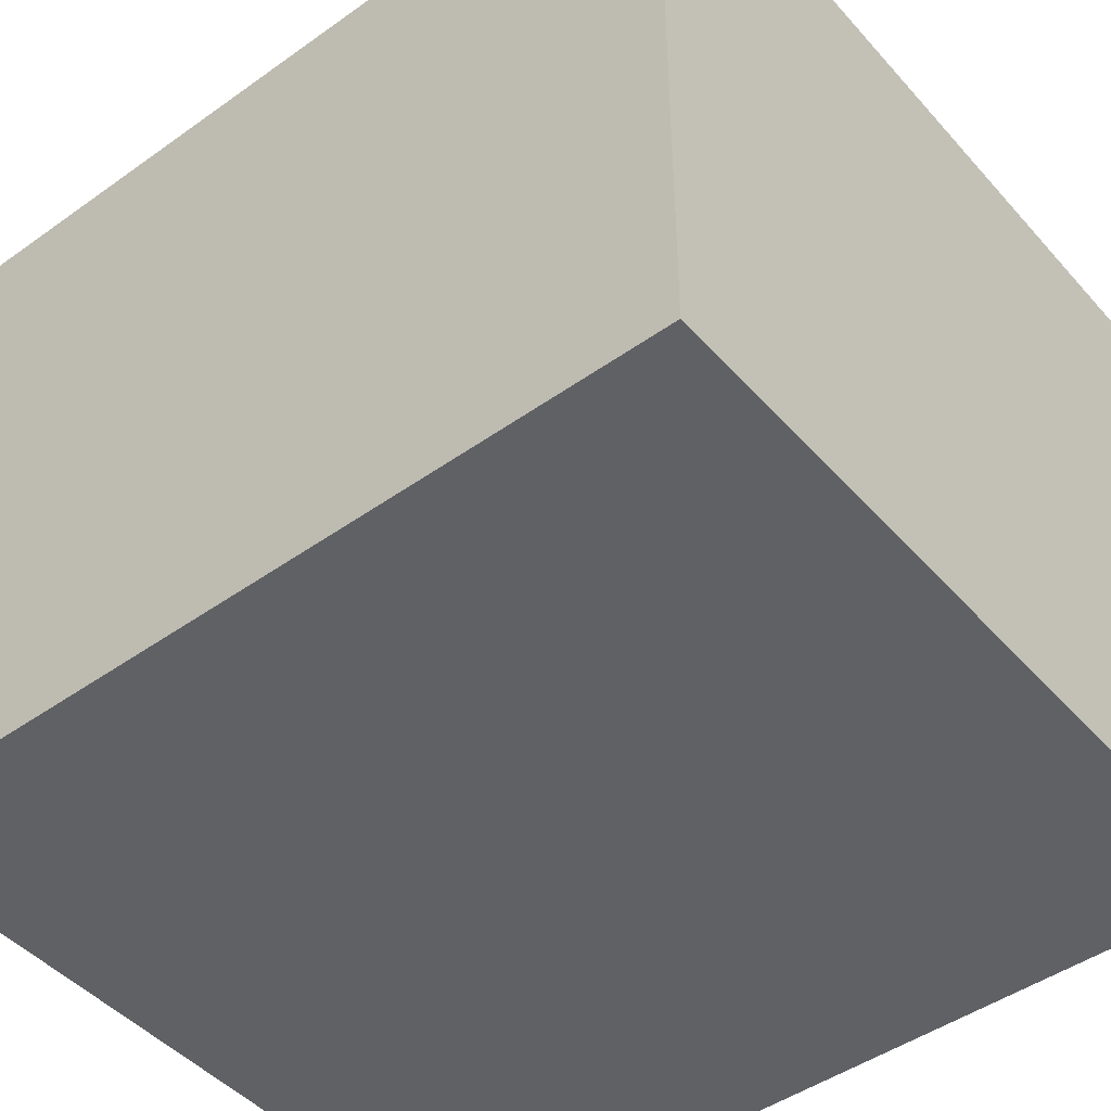
<metadata>
{"format":"obj","ext":"obj","renderer":"f3d","projection":"perspective","resolution":1024,"background":"white","views":[{"elev":-46.5,"azim":-51.0,"up":"+Y"}]}
</metadata>
<code>
g Mesh1 Model
v 0 0 -0
v 60.12 53.19 -0
v 135.2 0 -0
f 1 2 3
v 57.88 55.26 -0
f 2 1 4
v 0 126.5 -0
f 4 1 5
v 0 91.39 29.8
f 1 6 5
v 0 88.42 30.48
f 1 7 6
v 0 85.72 31.9
f 1 8 7
v 0 83.48 33.98
f 1 9 8
v 0 81.86 36.56
f 1 10 9
v 0 80.96 39.48
f 1 11 10
v 0 80.84 42.53
f 1 12 11
v 0 81.52 45.5
f 1 13 12
v 0 82.94 48.2
f 1 14 13
v 0 85.02 50.44
f 1 15 14
v 0 87.6 52.06
f 1 16 15
v 0 39.78 94.83
f 1 17 16
v 0 36.81 95.51
f 1 18 17
v 0 34.11 96.93
f 1 19 18
v 0 31.87 99
f 1 20 19
v 0 30.25 101.6
f 1 21 20
v 0 29.35 104.5
f 1 22 21
v 0 29.24 107.6
f 1 23 22
v 0 29.91 110.5
f 1 24 23
v 0 0 148
f 25 24 1
v 0 31.34 113.2
f 24 25 26
v 0 33.41 115.5
f 26 25 27
v 0 35.99 117.1
f 27 25 28
v 0 38.91 118
f 28 25 29
v 0 41.96 118.1
f 29 25 30
v 0 44.93 117.4
f 25 31 30
v 0 47.63 116
f 25 32 31
v 0 126.5 148
f 33 32 25
v 0 49.87 113.9
f 32 33 34
v 0 101.5 48.9
f 34 33 35
v 0 103.1 46.32
f 35 33 36
f 36 33 5
v 11.59 126.5 109.2
f 33 37 5
v 12.27 126.5 112.1
f 37 33 38
v 13.69 126.5 114.8
f 38 33 39
v 15.77 126.5 117.1
f 39 33 40
v 18.35 126.5 118.7
f 40 33 41
v 21.27 126.5 119.6
f 41 33 42
v 135.2 126.5 148
f 42 33 43
v 31.47 112.2 148
f 33 44 43
v 28.5 111.5 148
f 33 45 44
v 25.8 110.1 148
f 33 46 45
v 23.56 108 148
f 33 47 46
v 21.94 105.4 148
f 33 48 47
v 21.04 102.5 148
f 33 49 48
v 20.92 99.47 148
f 33 50 49
v 21.6 96.5 148
f 33 51 50
v 23.03 93.8 148
f 33 52 51
f 25 52 33
v 25.1 91.56 148
f 52 25 53
v 62.86 55.92 148
f 53 25 54
v 103.1 20.28 148
f 54 25 55
v 105.7 18.65 148
f 55 25 56
v 108.6 17.75 148
f 56 25 57
v 111.7 17.64 148
f 57 25 58
v 135.2 0 148
f 59 58 25
v 114.7 18.32 148
f 58 59 60
v 117.4 19.74 148
f 60 59 61
v 119.6 21.82 148
f 61 59 62
v 121.2 24.4 148
f 62 59 63
v 122.1 27.31 148
f 63 59 64
f 64 59 43
v 135.2 23.53 125.4
f 59 65 43
v 135.2 20.55 124.7
f 65 59 66
v 135.2 17.86 123.3
f 66 59 67
v 135.2 15.62 121.2
f 67 59 68
v 135.2 13.99 118.7
f 68 59 69
v 135.2 13.09 115.8
f 69 59 70
f 70 59 3
v 119.7 -1.137e-13 116.4
f 59 71 3
v 119 -1.137e-13 119.4
f 59 72 71
v 117.6 -1.137e-13 122.1
f 59 73 72
v 115.5 -1.137e-13 124.3
f 59 74 73
v 112.9 -1.137e-13 125.9
f 59 75 74
v 110 -1.137e-13 126.8
f 59 76 75
v 107 -1.137e-13 126.9
f 59 77 76
v 104 -1.137e-13 126.3
f 59 78 77
v 101.3 -1.137e-13 124.8
f 59 79 78
v 42.66 -1.137e-13 117.3
f 59 80 79
v 41.98 -1.137e-13 120.3
f 59 81 80
v 40.56 -1.137e-13 123
f 59 82 81
v 38.48 -1.137e-13 125.2
f 59 83 82
v 35.9 -1.137e-13 126.8
f 59 84 83
v 32.98 -1.137e-13 127.7
f 59 85 84
v 29.94 -1.137e-13 127.8
f 59 86 85
f 25 86 59
v 26.96 -1.137e-13 127.2
f 86 25 87
v 24.26 -1.137e-13 125.7
f 87 25 88
v 22.03 -1.137e-13 123.7
f 88 25 89
v 20.4 -1.137e-13 121.1
f 89 25 90
v 19.5 -1.137e-13 118.2
f 90 25 91
v 19.39 -1.137e-13 115.1
f 91 25 92
v 19.32 -1.137e-13 26.43
f 92 25 93
f 1 93 25
v 20 -1.137e-13 23.46
f 93 1 94
v 21.42 -1.137e-13 20.76
f 94 1 95
v 23.5 -1.137e-13 18.52
f 95 1 96
v 26.08 -1.137e-13 16.9
f 96 1 97
v 28.99 -1.137e-13 16
f 97 1 98
f 98 1 3
v 32.04 -1.137e-13 15.88
f 98 3 99
v 35.02 -1.137e-13 16.56
f 99 3 100
v 37.72 -1.137e-13 17.98
f 100 3 101
v 39.95 -1.137e-13 20.06
f 101 3 102
v 41.58 -1.137e-13 22.64
f 102 3 103
v 42.48 -1.137e-13 25.56
f 103 3 104
v 42.59 -1.137e-13 28.61
f 104 3 105
v 103.1 -1.137e-13 17.23
f 105 3 106
v 106 -1.137e-13 16.33
f 106 3 107
v 109.1 -1.137e-13 16.21
f 107 3 108
v 112 -1.137e-13 16.89
f 108 3 109
v 114.7 -1.137e-13 18.32
f 109 3 110
v 117 -1.137e-13 20.39
f 110 3 111
v 118.6 -1.137e-13 22.97
f 111 3 112
v 119.5 -1.137e-13 25.89
f 112 3 113
v 119.6 -1.137e-13 28.94
f 113 3 114
f 114 3 71
v 119.6 -1.137e-13 113.3
f 115 114 71
v 118.9 -1.137e-13 31.91
f 115 116 114
v 118.7 -1.137e-13 110.4
f 117 116 115
v 117.5 -1.137e-13 34.61
f 117 118 116
v 117 -1.137e-13 107.8
f 119 118 117
v 115.4 -1.137e-13 36.85
f 119 120 118
v 114.8 -1.137e-13 105.8
f 121 120 119
v 112.9 -1.137e-13 38.47
f 121 122 120
v 112.1 -1.137e-13 104.4
f 123 122 121
v 109.9 -1.137e-13 39.37
f 123 124 122
v 109.1 -1.137e-13 103.7
f 125 124 123
v 106.9 -1.137e-13 39.49
f 125 126 124
v 106.1 -1.137e-13 103.8
f 127 126 125
v 103.9 -1.137e-13 38.81
f 127 128 126
v 103.2 -1.137e-13 104.7
f 129 128 127
v 101.2 -1.137e-13 37.39
f 129 130 128
v 100.6 -1.137e-13 106.3
f 131 130 129
v 98.98 -1.137e-13 35.31
f 131 132 130
v 98.51 -1.137e-13 108.5
f 133 132 131
v 97.36 -1.137e-13 32.73
f 133 134 132
v 97.08 -1.137e-13 111.2
f 135 134 133
v 96.45 -1.137e-13 29.81
f 135 136 134
v 96.4 -1.137e-13 114.2
f 137 136 135
v 96.34 -1.137e-13 26.76
f 136 137 138
v 83.45 -1.137e-13 75.84
f 137 139 138
v 96.52 -1.137e-13 117.3
f 140 139 137
v 97.42 -1.137e-13 120.2
f 141 139 140
v 82.77 -1.137e-13 78.81
f 141 142 139
v 81.34 -1.137e-13 81.51
f 141 143 142
v 79.27 -1.137e-13 83.75
f 141 144 143
v 76.69 -1.137e-13 85.37
f 141 145 144
v 73.77 -1.137e-13 86.27
f 141 146 145
v 99.04 -1.137e-13 122.8
f 147 146 141
v 70.72 -1.137e-13 86.39
f 147 148 146
v 67.75 -1.137e-13 85.71
f 147 149 148
v 65.05 -1.137e-13 84.28
f 147 150 149
v 62.81 -1.137e-13 82.21
f 147 151 150
f 147 80 151
f 79 80 147
f 117 115 71 72 73 74 75 76 77 78 79 147 141 140 137 135 133 131 129 127 125 123 121 119
v 61.19 -1.137e-13 79.63
f 151 80 152
v 60.29 -1.137e-13 76.71
f 152 80 153
v 60.17 -1.137e-13 73.66
f 153 80 154
v 60.85 -1.137e-13 70.69
f 80 155 154
f 105 155 80
v 62.27 -1.137e-13 67.99
f 105 156 155
v 98.44 -1.137e-13 21.09
f 105 157 156
v 100.5 -1.137e-13 18.85
f 105 158 157
f 105 106 158
v 97.02 -1.137e-13 23.79
f 112 113 114 116 118 120 122 124 126 128 130 132 134 136 138 159 157 158 106 107 108 109 110 111
f 139 159 138
v 83.33 -1.137e-13 72.79
f 160 159 139
v 82.43 -1.137e-13 69.87
f 161 159 160
v 80.81 -1.137e-13 67.29
f 162 159 161
v 78.57 -1.137e-13 65.22
f 163 159 162
v 75.87 -1.137e-13 63.79
f 164 159 163
f 164 157 159
v 72.9 -1.137e-13 63.11
f 165 157 164
v 69.85 -1.137e-13 63.23
f 166 157 165
v 66.93 -1.137e-13 64.13
f 167 157 166
v 64.35 -1.137e-13 65.75
f 168 157 167
f 156 157 168
f 161 160 139 142 143 144 145 146 148 149 150 151 152 153 154 155 156 168 167 166 165 164 163 162
v 42.54 -1.137e-13 114.2
f 169 105 80
v 41.92 -1.137e-13 31.58
f 169 170 105
v 41.64 -1.137e-13 111.3
f 171 170 169
v 40.49 -1.137e-13 34.28
f 171 172 170
v 40.02 -1.137e-13 108.7
f 173 172 171
v 38.42 -1.137e-13 36.52
f 173 174 172
v 37.78 -1.137e-13 106.7
f 175 174 173
v 35.83 -1.137e-13 38.14
f 175 176 174
v 35.08 -1.137e-13 105.2
f 177 176 175
v 32.92 -1.137e-13 39.04
f 177 178 176
v 32.11 -1.137e-13 104.6
f 179 178 177
v 29.87 -1.137e-13 39.15
f 179 180 178
v 29.06 -1.137e-13 104.7
f 181 180 179
v 26.89 -1.137e-13 38.48
f 181 182 180
v 26.15 -1.137e-13 105.6
f 183 182 181
v 24.2 -1.137e-13 37.05
f 183 184 182
v 23.56 -1.137e-13 107.2
f 185 184 183
v 21.96 -1.137e-13 34.98
f 185 186 184
v 21.49 -1.137e-13 109.4
f 187 186 185
v 20.34 -1.137e-13 32.39
f 187 188 186
v 20.06 -1.137e-13 112.1
f 189 188 187
v 19.43 -1.137e-13 29.48
f 189 190 188
f 92 190 189
f 190 92 93
f 103 104 105 170 172 174 176 178 180 182 184 186 188 190 93 94 95 96 97 98 99 100 101 102
f 171 169 80 81 82 83 84 85 86 87 88 89 90 91 92 189 187 185 183 181 179 177 175 173
v 135.2 12.98 112.7
f 70 3 191
v 135.2 13.66 109.7
f 191 3 192
v 135.2 15.08 107
f 192 3 193
v 135.2 17.16 104.8
f 193 3 194
v 135.2 19.74 103.2
f 194 3 195
v 135.2 22.65 102.3
f 195 3 196
v 135.2 25.7 102.2
f 196 3 197
v 135.2 14.82 34.81
f 197 3 198
v 135.2 13.92 31.9
f 198 3 199
v 135.2 13.81 28.85
f 199 3 200
v 135.2 14.49 25.87
f 200 3 201
v 135.2 15.91 23.17
f 201 3 202
v 135.2 17.99 20.94
f 202 3 203
v 135.2 20.57 19.31
f 203 3 204
v 135.2 23.48 18.41
f 204 3 205
v 135.2 26.53 18.3
f 205 3 206
v 135.2 126.5 -0
f 207 206 3
v 135.2 29.51 18.98
f 207 208 206
v 135.2 32.2 20.4
f 207 209 208
v 135.2 105.1 20.65
f 207 210 209
v 135.2 108.1 21.33
f 207 211 210
v 135.2 110.8 22.76
f 207 212 211
v 135.2 113 24.83
f 207 213 212
v 135.2 114.6 27.41
f 207 214 213
v 135.2 115.5 30.33
f 207 215 214
v 135.2 115.6 33.38
f 207 216 215
v 135.2 115 36.35
f 207 217 216
v 135.2 104.3 101.7
f 207 218 217
v 135.2 107.2 102.4
f 207 219 218
v 135.2 109.9 103.8
f 207 220 219
v 135.2 112.2 105.9
f 207 221 220
v 135.2 113.8 108.5
f 207 222 221
v 135.2 114.7 111.4
f 207 223 222
v 135.2 114.8 114.5
f 207 224 223
f 43 224 207
v 135.2 114.1 117.4
f 224 43 225
v 135.2 112.7 120.1
f 225 43 226
v 135.2 110.6 122.4
f 226 43 227
v 135.2 108.1 124
f 227 43 228
v 135.2 105.1 124.9
f 228 43 229
v 135.2 102.1 125
f 229 43 230
f 230 43 65
v 135.2 26.58 125.3
f 230 65 231
v 135.2 29.49 124.4
v 135.2 28.68 102.8
v 135.2 31.37 104.3
v 135.2 33.61 106.3
v 135.2 35.24 108.9
v 135.2 36.14 111.8
v 135.2 36.25 114.9
v 135.2 35.57 117.9
v 135.2 34.15 120.5
v 135.2 32.07 122.8
f 232 231 65 66 67 68 69 70 191 192 193 194 195 196 197 233 234 235 236 237 238 239 240 241
f 232 230 231
v 135.2 99.11 124.3
f 230 232 242
f 242 232 241
v 135.2 96.42 122.9
f 242 241 243
v 135.2 94.18 120.8
f 243 241 244
f 244 241 240
v 135.2 92.55 118.2
f 244 240 245
f 245 240 239
v 135.2 91.65 115.3
f 245 239 246
f 246 239 238
v 135.2 91.54 112.3
f 246 238 247
f 247 238 237
v 135.2 92.22 109.3
f 247 237 248
f 248 237 236
v 135.2 93.64 106.6
f 248 236 249
f 249 236 235
v 135.2 95.72 104.4
f 249 235 250
f 250 235 234
v 135.2 98.3 102.8
f 250 234 251
f 251 234 233
f 251 233 197
v 135.2 101.2 101.8
f 251 197 252
v 135.2 18.69 39.47
f 197 253 252
v 135.2 16.45 37.39
f 197 254 253
f 197 198 254
v 135.2 30.32 40.56
v 135.2 27.41 41.46
v 135.2 24.36 41.57
v 135.2 21.38 40.89
v 135.2 34.44 22.47
v 135.2 36.07 25.06
v 135.2 36.97 27.97
v 135.2 37.08 31.02
v 135.2 36.4 34
v 135.2 34.98 36.69
v 135.2 32.9 38.93
f 255 256 257 258 253 254 198 199 200 201 202 203 204 205 206 208 209 259 260 261 262 263 264 265
v 135.2 95 39.75
f 266 256 255
f 266 257 256
v 135.2 97.24 41.83
f 257 266 267
v 135.2 108.9 42.91
v 135.2 106 43.81
v 135.2 102.9 43.93
v 135.2 99.94 43.25
v 135.2 93.38 37.17
v 135.2 92.48 34.25
v 135.2 92.36 31.2
v 135.2 93.04 28.23
v 135.2 94.47 25.53
v 135.2 96.54 23.29
v 135.2 99.12 21.67
v 135.2 102 20.77
v 135.2 113.5 39.05
v 135.2 111.5 41.29
f 268 269 270 271 267 266 272 273 274 275 276 277 278 279 210 211 212 213 214 215 216 217 280 281
f 268 218 269
f 281 218 268
f 280 218 281
f 217 218 280
f 269 218 270
f 218 257 270
f 218 258 257
f 218 253 258
f 252 253 218
f 228 229 230 242 243 244 245 246 247 248 249 250 251 252 218 219 220 221 222 223 224 225 226 227
f 270 257 271
f 271 257 267
f 266 265 272
f 266 255 265
f 272 265 264
f 272 264 273
f 273 264 263
f 273 263 274
f 274 263 262
f 274 262 275
f 275 262 261
f 275 261 276
f 276 261 260
f 276 260 277
f 277 260 259
f 277 259 278
f 278 259 209
f 278 209 279
f 279 209 210
v 126.8 126.5 104.5
f 207 282 43
v 126.1 126.5 101.6
f 207 283 282
v 125.5 126.5 32.23
f 207 284 283
v 124.8 126.5 29.25
f 207 285 284
v 123.4 126.5 26.55
f 207 286 285
v 121.3 126.5 24.32
f 207 287 286
v 118.8 126.5 22.69
f 207 288 287
v 115.8 126.5 21.79
f 207 289 288
v 112.8 126.5 21.68
f 207 290 289
v 109.8 126.5 22.36
f 207 291 290
v 107.1 126.5 23.78
f 207 292 291
v 79.02 126.5 34.28
f 207 293 292
v 78.34 126.5 31.31
f 207 294 293
v 76.92 126.5 28.61
f 207 295 294
v 74.84 126.5 26.37
f 207 296 295
v 72.26 126.5 24.75
f 207 297 296
v 69.34 126.5 23.85
f 207 298 297
v 66.3 126.5 23.73
f 207 299 298
v 63.32 126.5 24.41
f 207 300 299
v 32.86 126.5 32.2
f 207 301 300
v 31.44 126.5 29.5
f 207 302 301
v 29.36 126.5 27.27
f 207 303 302
v 26.78 126.5 25.64
f 207 304 303
v 23.87 126.5 24.74
f 207 305 304
v 20.82 126.5 24.63
f 207 306 305
f 5 306 207
v 17.84 126.5 25.3
f 306 5 307
v 15.14 126.5 26.73
f 307 5 308
v 12.91 126.5 28.8
f 308 5 309
v 11.28 126.5 31.39
f 309 5 310
v 10.38 126.5 34.3
f 310 5 311
v 10.27 126.5 37.35
f 311 5 312
f 5 37 312
v 10.95 126.5 40.33
f 312 37 313
v 12.37 126.5 43.02
f 37 314 313
v 11.71 126.5 106.1
f 314 37 315
v 12.61 126.5 103.2
v 24.31 126.5 119.7
v 27.29 126.5 119
v 29.99 126.5 117.6
v 32.22 126.5 115.5
v 33.85 126.5 113
v 34.75 126.5 110
v 34.86 126.5 107
v 34.19 126.5 104
v 32.76 126.5 101.3
v 30.69 126.5 99.09
v 28.1 126.5 97.47
v 25.19 126.5 96.57
v 22.14 126.5 96.45
v 19.17 126.5 97.13
v 16.47 126.5 98.55
v 14.23 126.5 100.6
f 316 315 37 38 39 40 41 42 317 318 319 320 321 322 323 324 325 326 327 328 329 330 331 332
f 314 315 316
v 14.44 126.5 45.26
f 314 316 333
f 333 316 332
f 333 332 331
v 17.03 126.5 46.89
f 333 331 334
f 334 331 330
v 19.94 126.5 47.79
f 334 330 335
f 335 330 329
v 22.99 126.5 47.9
f 335 329 336
f 336 329 328
v 25.97 126.5 47.22
f 336 328 337
f 337 328 327
v 28.66 126.5 45.8
f 337 327 338
f 338 327 326
v 30.9 126.5 43.72
f 338 326 339
f 339 326 325
v 32.53 126.5 41.14
f 339 325 340
v 33.43 126.5 38.23
f 340 325 341
f 341 325 324
v 33.54 126.5 35.18
f 341 324 342
v 55.86 126.5 33.41
f 343 342 324
v 56.76 126.5 30.49
f 344 342 343
v 58.38 126.5 27.91
f 345 342 344
v 60.62 126.5 25.84
f 346 342 345
f 300 342 346
f 300 301 342
f 310 311 312 313 314 333 334 335 336 337 338 339 340 341 342 301 302 303 304 305 306 307 308 309
v 55.75 126.5 36.46
v 56.42 126.5 39.43
v 57.85 126.5 42.13
v 59.92 126.5 44.37
v 62.51 126.5 45.99
v 65.42 126.5 46.89
v 68.47 126.5 47.01
v 71.44 126.5 46.33
v 74.14 126.5 44.9
v 76.38 126.5 42.83
v 78 126.5 40.25
v 78.9 126.5 37.33
f 344 343 347 348 349 350 351 352 353 354 355 356 357 358 293 294 295 296 297 298 299 300 346 345
f 343 323 347
f 343 324 323
v 57.2 126.5 107.1
f 323 359 347
v 57.88 126.5 110
f 323 360 359
v 59.3 126.5 112.7
f 323 361 360
v 61.37 126.5 115
f 323 362 361
v 63.96 126.5 116.6
f 323 363 362
f 323 43 363
f 322 43 323
f 321 43 322
f 320 43 321
f 319 43 320
f 318 43 319
f 317 43 318
f 42 43 317
v 66.87 126.5 117.5
f 363 43 364
v 69.92 126.5 117.6
f 364 43 365
v 72.9 126.5 116.9
f 365 43 366
v 75.59 126.5 115.5
f 366 43 367
v 77.83 126.5 113.4
f 367 43 368
v 79.46 126.5 110.9
f 368 43 369
v 80.36 126.5 107.9
f 369 43 370
v 80.47 126.5 104.9
f 370 43 371
v 105.6 126.5 112.4
f 371 43 372
v 107.7 126.5 114.6
f 372 43 373
v 110.3 126.5 116.2
f 373 43 374
v 113.2 126.5 117.1
f 374 43 375
v 116.2 126.5 117.3
f 375 43 376
v 119.2 126.5 116.6
f 376 43 377
v 121.9 126.5 115.1
f 377 43 378
v 124.2 126.5 113.1
f 378 43 379
v 125.8 126.5 110.5
f 379 43 380
v 126.7 126.5 107.6
f 380 43 381
f 381 43 282
v 104.5 126.5 100.7
v 103.6 126.5 103.7
v 103.5 126.5 106.7
v 104.2 126.5 109.7
v 124.7 126.5 98.86
v 122.6 126.5 96.62
v 120 126.5 94.99
v 117.1 126.5 94.09
v 114.1 126.5 93.98
v 111.1 126.5 94.66
v 108.4 126.5 96.08
v 106.2 126.5 98.16
f 382 383 384 385 372 373 374 375 376 377 378 379 380 381 282 283 386 387 388 389 390 391 392 393
v 104.3 126.5 40.07
f 394 383 382
f 394 384 383
v 102.9 126.5 37.38
f 384 394 395
v 103.3 126.5 28.44
v 102.4 126.5 31.35
v 102.2 126.5 34.4
v 106.4 126.5 42.31
v 109 126.5 43.94
v 111.9 126.5 44.84
v 115 126.5 44.95
v 117.9 126.5 44.27
v 120.6 126.5 42.85
v 122.9 126.5 40.77
v 124.5 126.5 38.19
v 125.4 126.5 35.28
v 104.9 126.5 25.85
f 396 397 398 395 394 399 400 401 402 403 404 405 406 407 284 285 286 287 288 289 290 291 292 408
v 79.79 126.5 101.9
f 396 409 397
f 396 293 409
f 408 293 396
f 292 293 408
f 358 409 293
v 78.37 126.5 99.22
f 358 410 409
f 357 410 358
f 356 410 357
v 76.29 126.5 96.98
f 356 411 410
f 355 411 356
v 73.71 126.5 95.36
f 355 412 411
f 354 412 355
v 70.8 126.5 94.46
f 354 413 412
f 353 413 354
v 67.75 126.5 94.34
f 353 414 413
f 352 414 353
v 64.77 126.5 95.02
f 352 415 414
f 351 415 352
v 62.07 126.5 96.44
f 351 416 415
f 350 416 351
v 59.84 126.5 98.52
f 350 417 416
v 58.21 126.5 101.1
f 350 418 417
f 349 418 350
v 57.31 126.5 104
f 349 419 418
f 349 359 419
f 359 349 348
f 347 359 348
f 418 419 359 360 361 362 363 364 365 366 367 368 369 370 371 409 410 411 412 413 414 415 416 417
f 397 409 371
f 397 371 398
f 371 384 398
f 371 385 384
f 371 372 385
f 398 384 395
f 394 382 399
f 399 382 393
f 399 393 392
f 399 392 400
f 400 392 391
f 400 391 401
f 401 391 390
f 401 390 402
f 402 390 389
f 402 389 403
f 403 389 388
f 403 388 404
f 404 388 387
f 404 387 405
f 405 387 386
f 405 386 406
f 406 386 407
f 407 386 283
f 407 283 284
v 67.97 74.36 -0
f 207 420 5
v 70.94 73.68 -0
f 207 421 420
v 73.64 72.26 -0
f 207 422 421
v 75.88 70.18 -0
f 207 423 422
v 77.5 67.6 -0
f 207 424 423
v 78.4 64.69 -0
f 207 425 424
v 78.52 61.64 -0
f 207 426 425
v 77.84 58.66 -0
f 207 427 426
v 76.41 55.96 -0
f 207 428 427
f 3 428 207
v 74.34 53.73 -0
f 428 3 429
v 71.76 52.1 -0
f 429 3 430
v 68.84 51.2 -0
f 430 3 431
v 65.79 51.09 -0
f 431 3 432
v 62.82 51.76 -0
f 3 433 432
f 3 2 433
v 56.26 57.85 -0
v 55.36 60.76 -0
v 55.24 63.81 -0
v 55.92 66.79 -0
v 57.34 69.48 -0
v 59.42 71.72 -0
v 62 73.35 -0
v 64.92 74.25 -0
f 424 425 426 427 428 429 430 431 432 433 2 4 434 435 436 437 438 439 440 441 420 421 422 423
f 4 5 434
f 434 5 435
f 435 5 436
f 436 5 437
f 437 5 438
f 438 5 439
f 439 5 440
f 440 5 441
f 441 5 420
v 122.2 30.36 148
f 64 43 442
v 121.6 33.34 148
f 442 43 443
v 120.1 36.03 148
f 443 43 444
v 118.1 38.27 148
f 444 43 445
v 115.5 39.9 148
f 445 43 446
v 112.6 40.8 148
f 446 43 447
v 109.5 40.91 148
f 447 43 448
v 79.32 57.46 148
f 448 43 449
v 80.94 60.04 148
f 449 43 450
v 81.84 62.95 148
f 450 43 451
v 81.95 66 148
f 451 43 452
v 81.28 68.98 148
f 452 43 453
v 79.85 71.68 148
f 453 43 454
v 77.78 73.91 148
f 454 43 455
v 75.2 75.54 148
f 455 43 456
v 72.28 76.44 148
f 456 43 457
v 69.23 76.55 148
f 457 43 458
v 36.62 89.6 148
f 458 43 459
v 39.32 91.02 148
f 459 43 460
v 41.56 93.1 148
f 460 43 461
v 43.18 95.68 148
f 461 43 462
v 44.08 98.6 148
f 462 43 463
v 44.2 101.6 148
f 463 43 464
v 43.52 104.6 148
f 464 43 465
v 42.09 107.3 148
f 465 43 466
v 40.02 109.6 148
f 466 43 467
v 37.44 111.2 148
f 467 43 468
v 34.52 112.1 148
f 468 43 469
f 469 43 44
v 27.68 89.94 148
v 30.6 89.04 148
v 33.65 88.92 148
f 48 49 50 51 52 53 470 471 472 459 460 461 462 463 464 465 466 467 468 469 44 45 46 47
v 59.7 69.79 148
f 53 473 470
v 58.8 66.88 148
f 53 474 473
v 58.68 63.83 148
f 53 475 474
v 59.36 60.85 148
f 53 476 475
v 60.78 58.16 148
f 53 477 476
f 53 54 477
v 65.44 54.29 148
v 68.36 53.39 148
v 71.41 53.28 148
v 74.38 53.96 148
v 77.08 55.38 148
v 66.26 75.87 148
v 63.56 74.45 148
v 61.32 72.38 148
f 473 474 475 476 477 54 478 479 480 481 482 449 450 451 452 453 454 455 456 457 458 483 484 485
v 99.07 31.24 148
f 54 486 478
v 98.96 28.19 148
f 54 487 486
v 99.63 25.21 148
f 54 488 487
v 101.1 22.52 148
f 54 489 488
f 54 55 489
v 99.97 34.15 148
v 106.5 40.23 148
v 103.8 38.81 148
v 101.6 36.73 148
f 490 486 487 488 489 55 56 57 58 60 61 62 63 64 442 443 444 445 446 447 448 491 492 493
f 478 486 490
f 478 490 493
f 478 493 492
f 478 492 491
f 478 491 479
f 479 491 448
f 479 448 480
f 448 481 480
f 448 482 481
f 448 449 482
f 470 483 458
f 470 484 483
f 470 485 484
f 470 473 485
f 470 458 471
f 471 458 472
f 458 459 472
v 0 104 43.4
f 36 5 494
v 0 104.1 40.35
f 494 5 495
v 0 103.4 37.38
f 495 5 496
v 0 102 34.68
f 496 5 497
v 0 99.94 32.44
f 497 5 498
v 0 97.36 30.82
f 498 5 499
v 0 94.44 29.92
f 499 5 500
f 500 5 6
v 0 90.52 52.96
v 0 93.57 53.08
v 0 96.54 52.4
v 0 99.24 50.97
f 499 500 6 7 8 9 10 11 12 13 14 15 16 501 502 503 504 35 36 494 495 496 497 498
f 16 17 501
f 501 17 502
f 17 503 502
f 17 504 503
v 0 42.83 94.94
f 505 504 17
v 0 45.75 95.84
f 506 504 505
v 0 48.33 97.47
f 507 504 506
v 0 50.41 99.7
f 508 504 507
f 508 35 504
v 0 51.83 102.4
f 509 35 508
v 0 52.51 105.4
f 510 35 509
v 0 52.39 108.4
f 511 35 510
v 0 51.49 111.3
f 512 35 511
f 34 35 512
f 506 505 17 18 19 20 21 22 23 24 26 27 28 29 30 31 32 34 512 511 510 509 508 507

</code>
